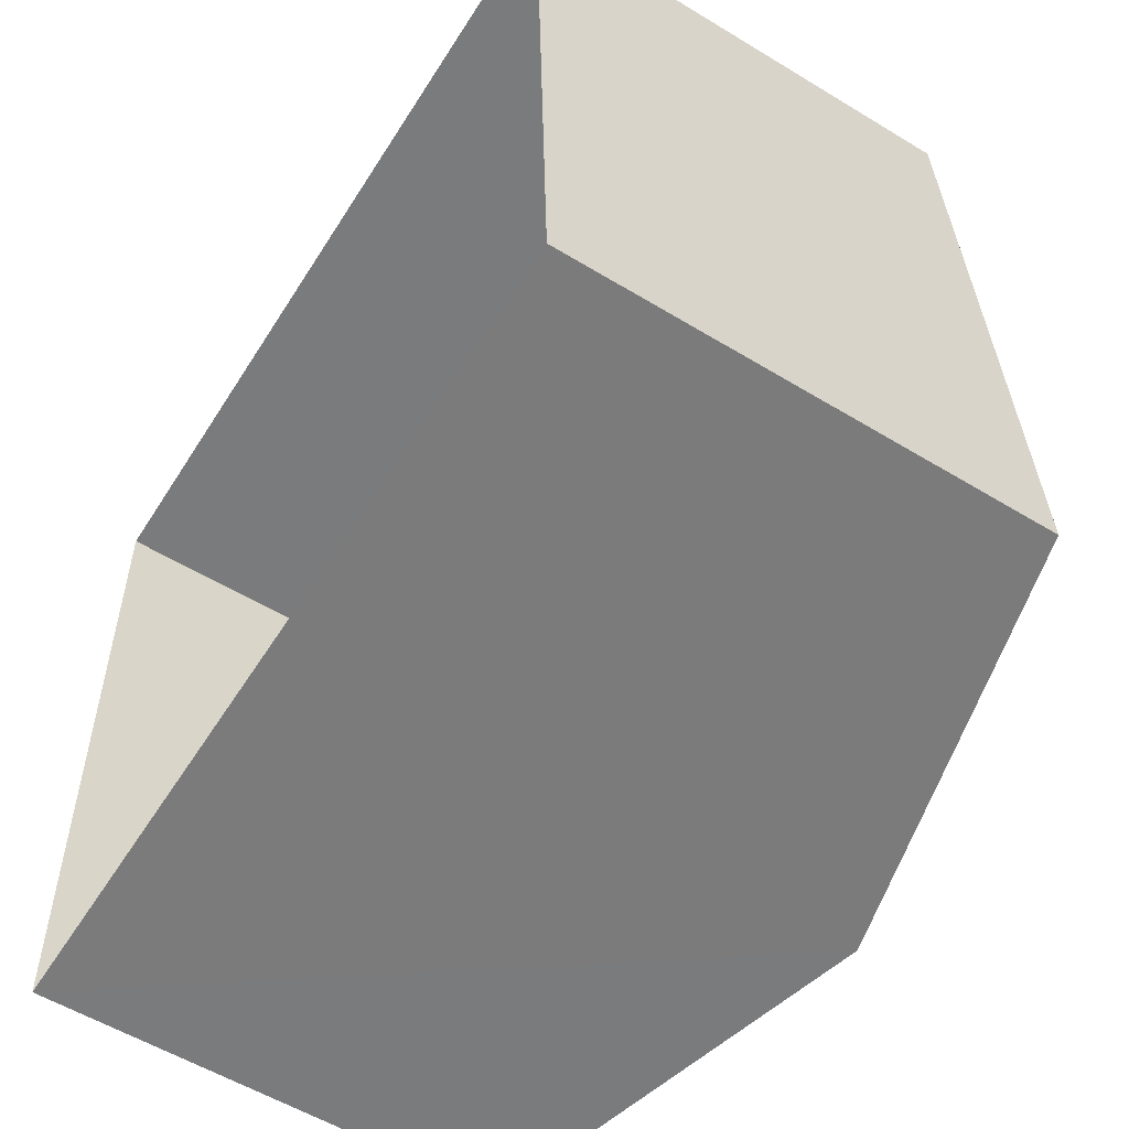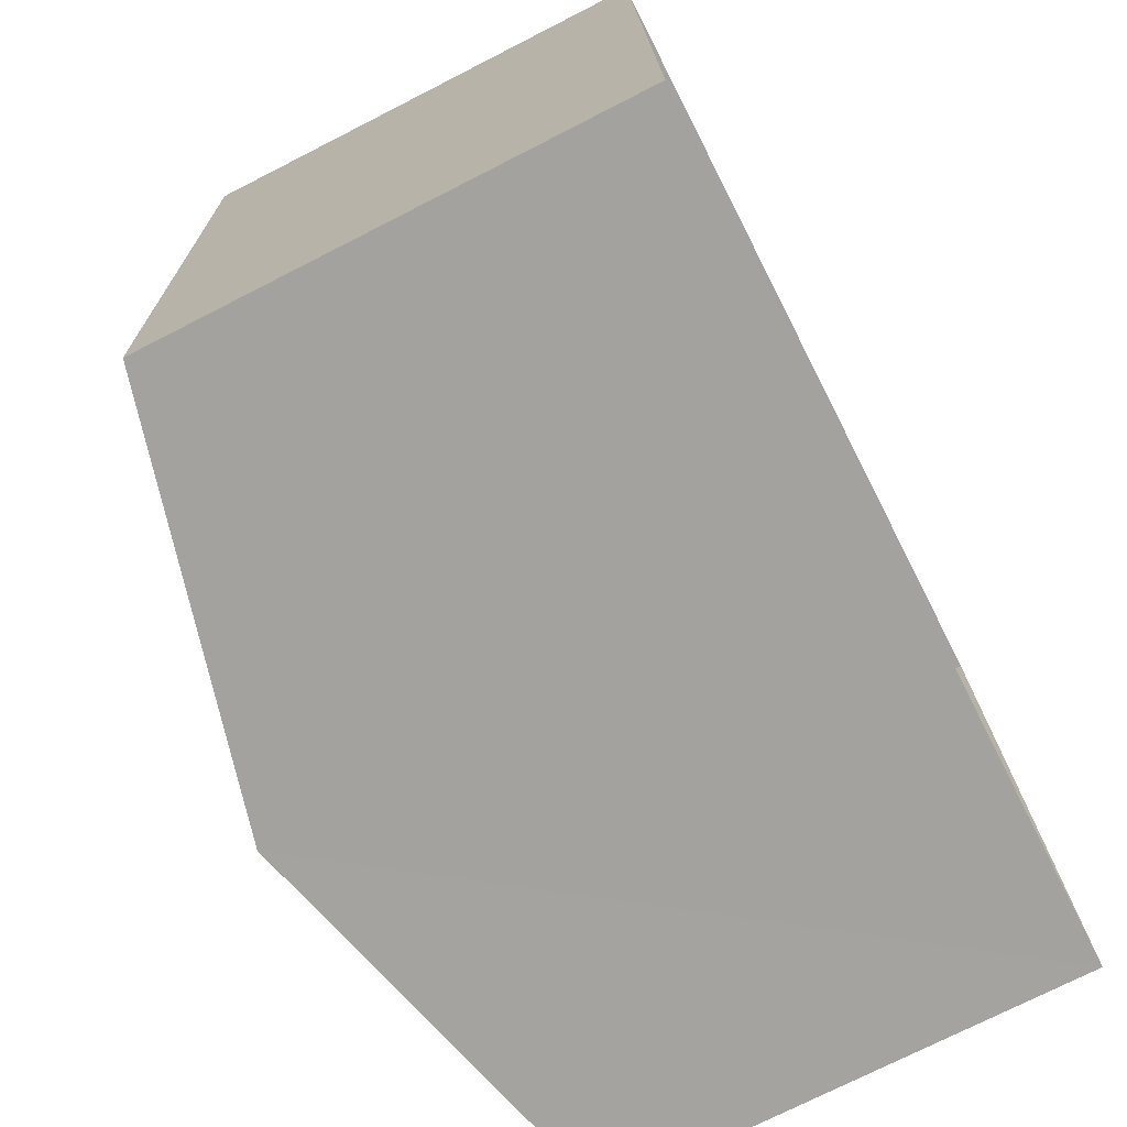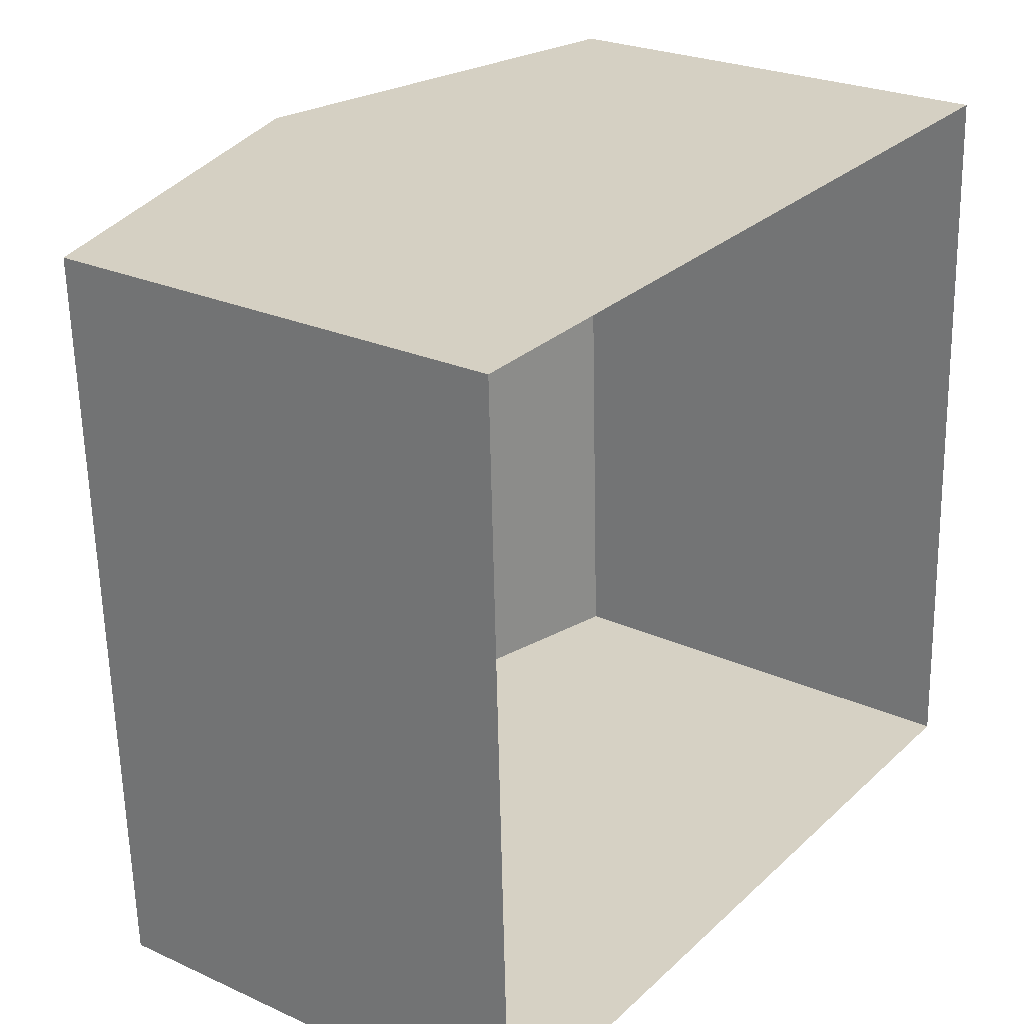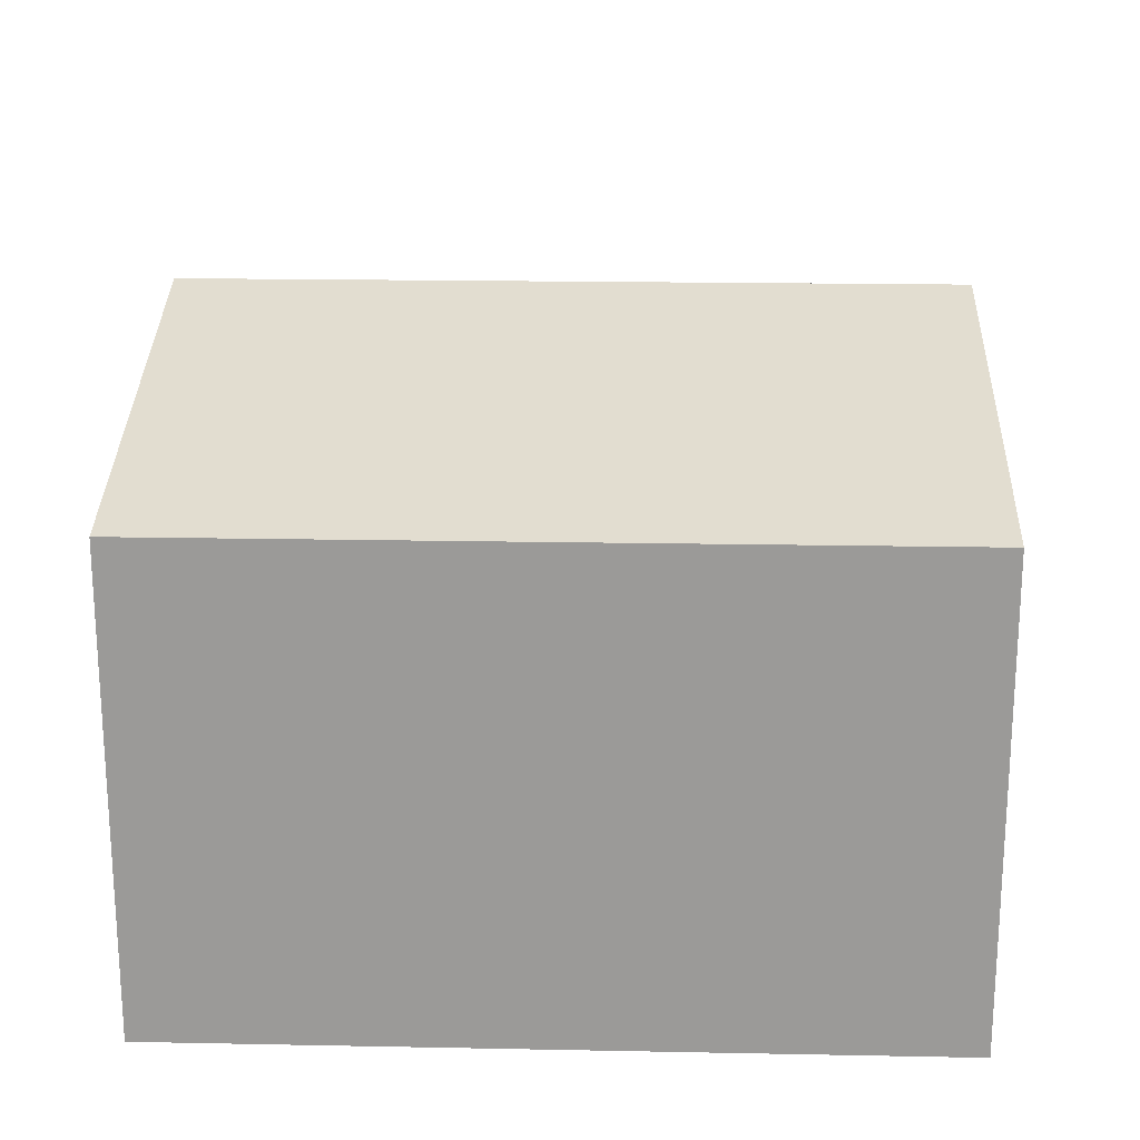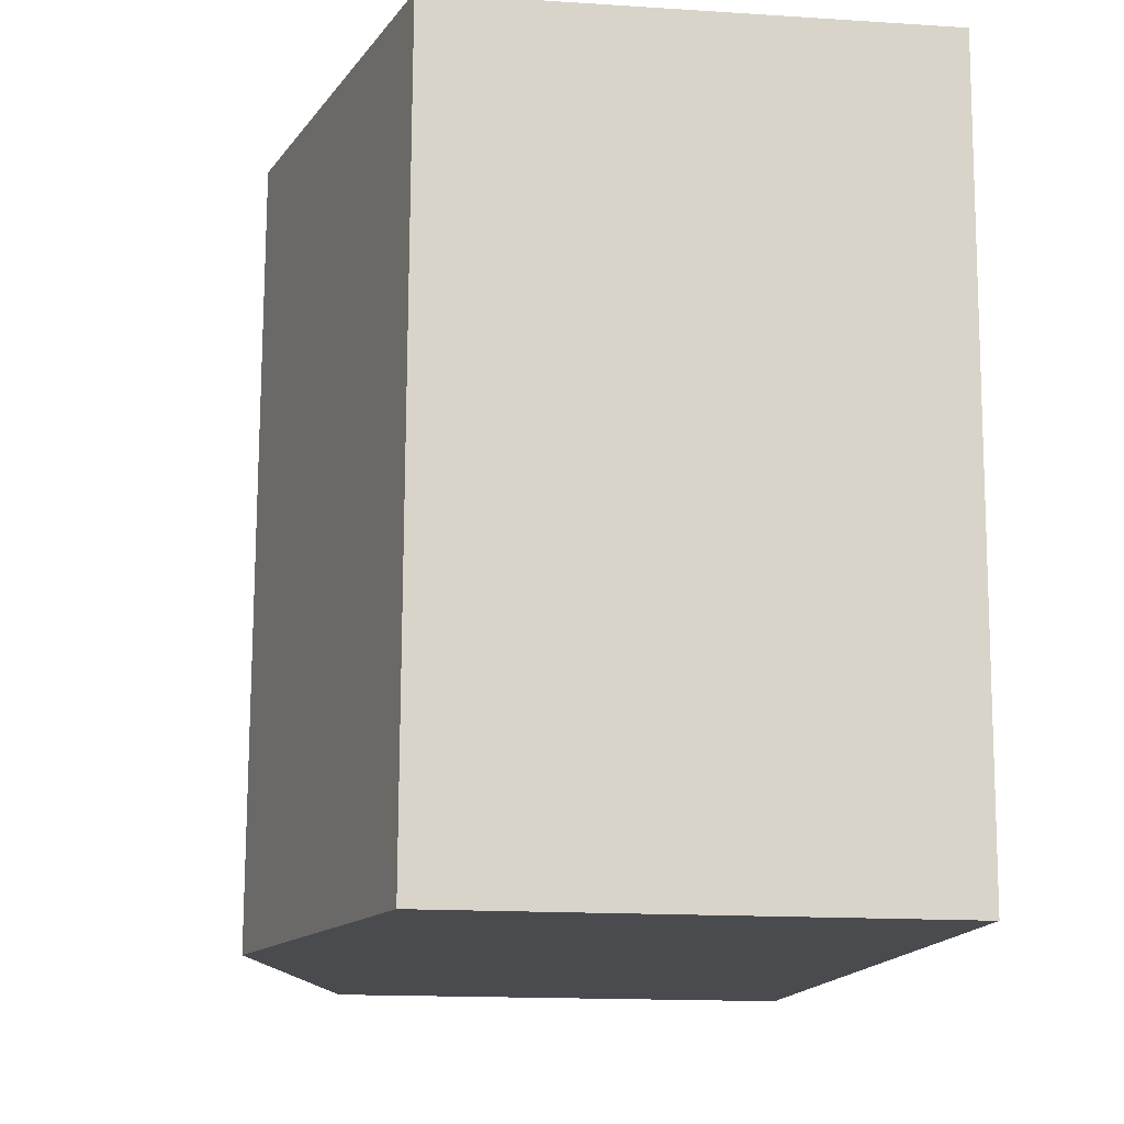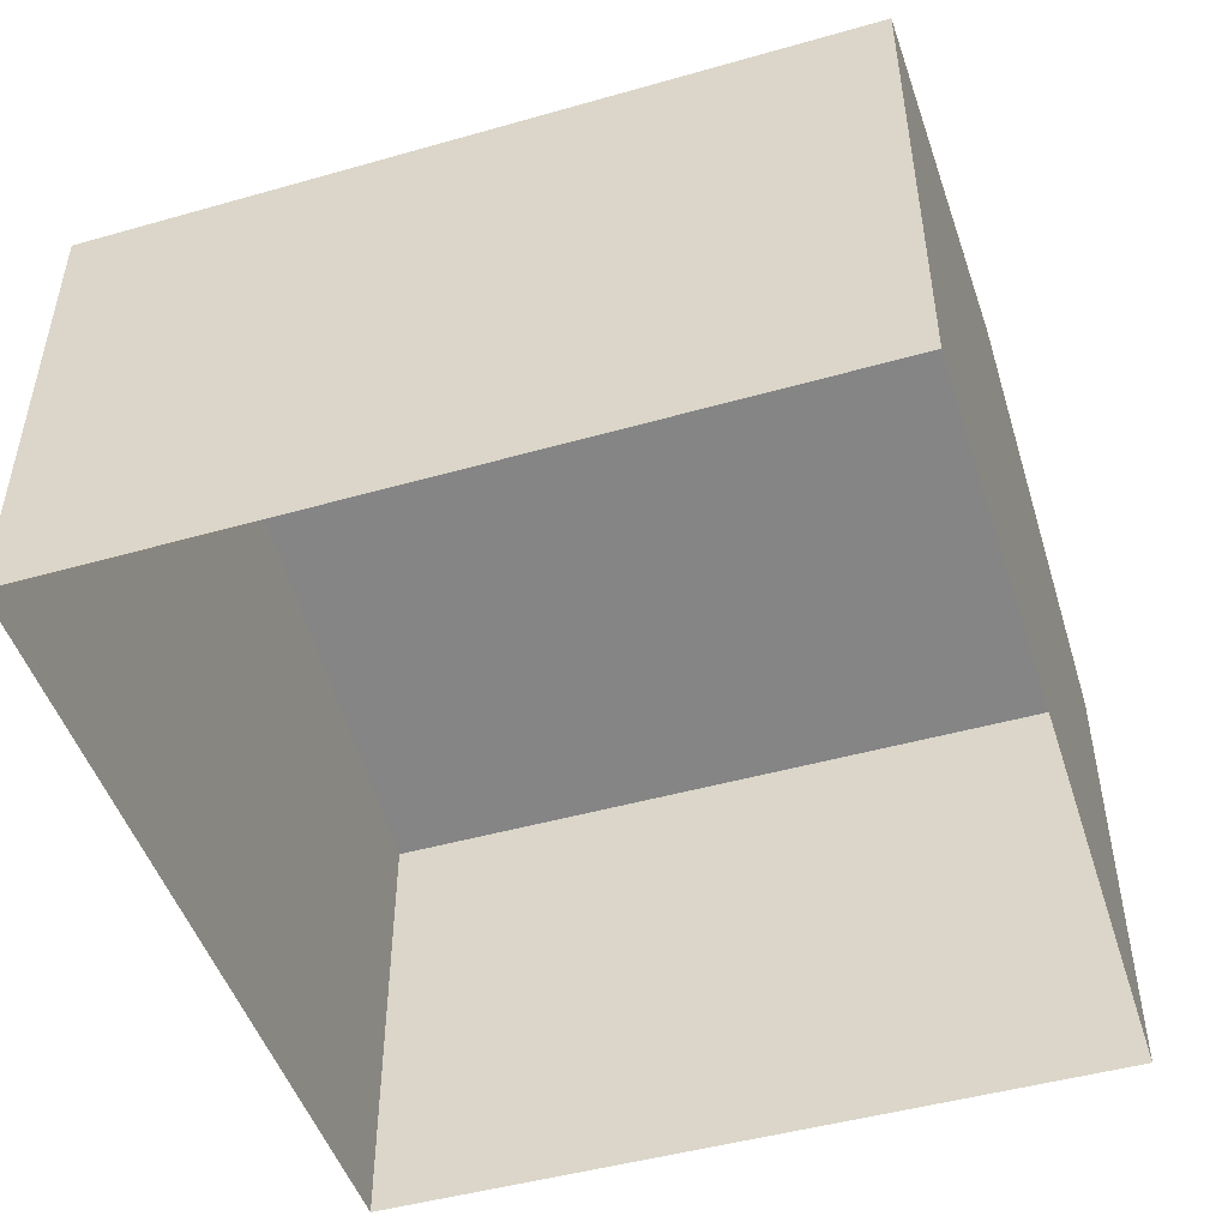
<metadata>
{"format":"obj","ext":"obj","renderer":"f3d","projection":"perspective","resolution":1024,"background":"white","views":[{"elev":-56.5,"azim":-122.4,"up":"+Y"},{"elev":-74.4,"azim":117.0,"up":"+Y"},{"elev":25.2,"azim":126.1,"up":"+Y"},{"elev":20.7,"azim":-90.2,"up":"+Z"},{"elev":-15.8,"azim":82.3,"up":"+Y"},{"elev":-48.6,"azim":-74.4,"up":"+Z"}]}
</metadata>
<code>
v -3.72e+05 -1.055e+05 25.26
v -3.72e+05 -1.055e+05 25.26
v -3.72e+05 -1.055e+05 25.26
v -3.72e+05 -1.055e+05 25.26
v -3.72e+05 -1.055e+05 29.65
v -3.72e+05 -1.055e+05 29.65
v -3.72e+05 -1.055e+05 30.66
v -3.72e+05 -1.055e+05 30.66
v -3.72e+05 -1.055e+05 29.65
v -3.72e+05 -1.055e+05 29.65
f 1 2 3
f 1 4 2
f 5 6 7
f 8 5 7
f 9 10 8
f 7 9 8
f 10 3 8
f 3 2 8
f 2 5 8
f 6 2 4
f 6 5 2
f 9 1 3
f 10 9 3
f 6 4 7
f 4 1 7
f 1 9 7

</code>
